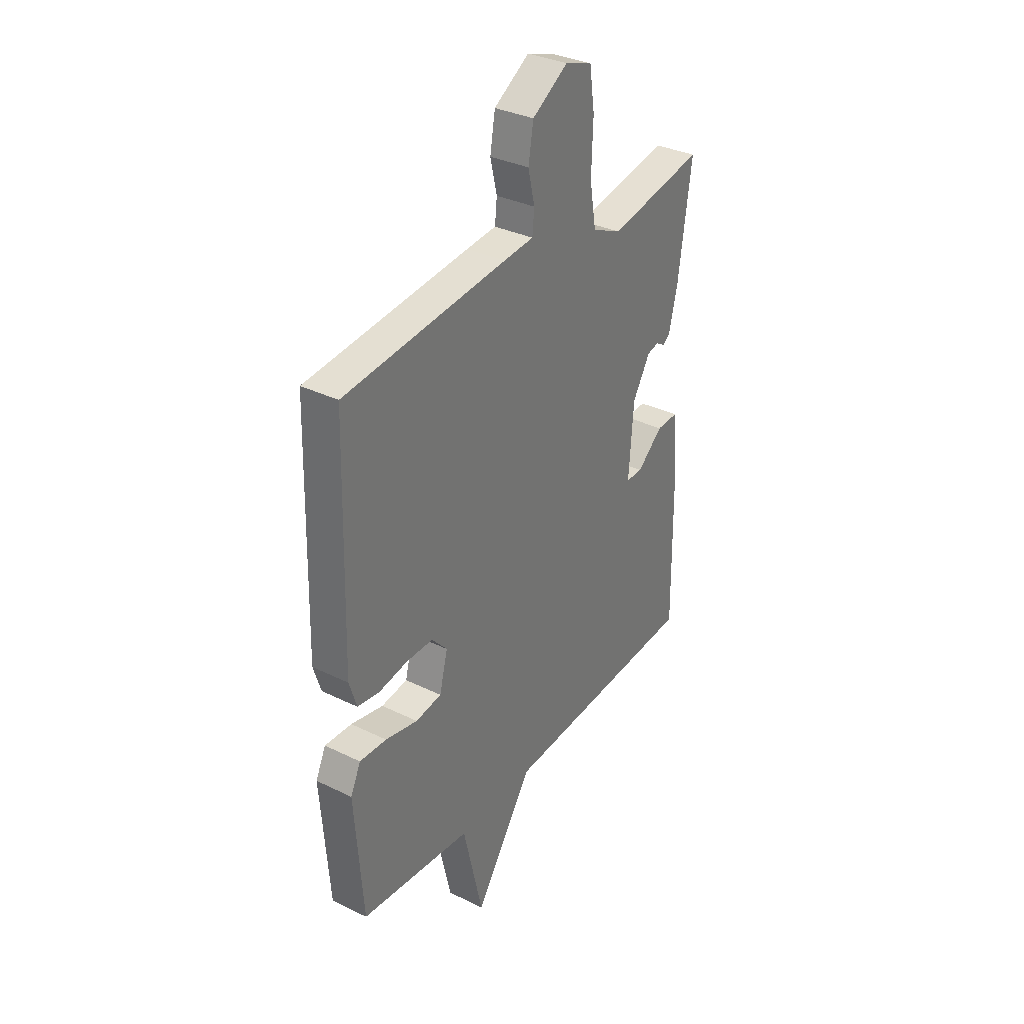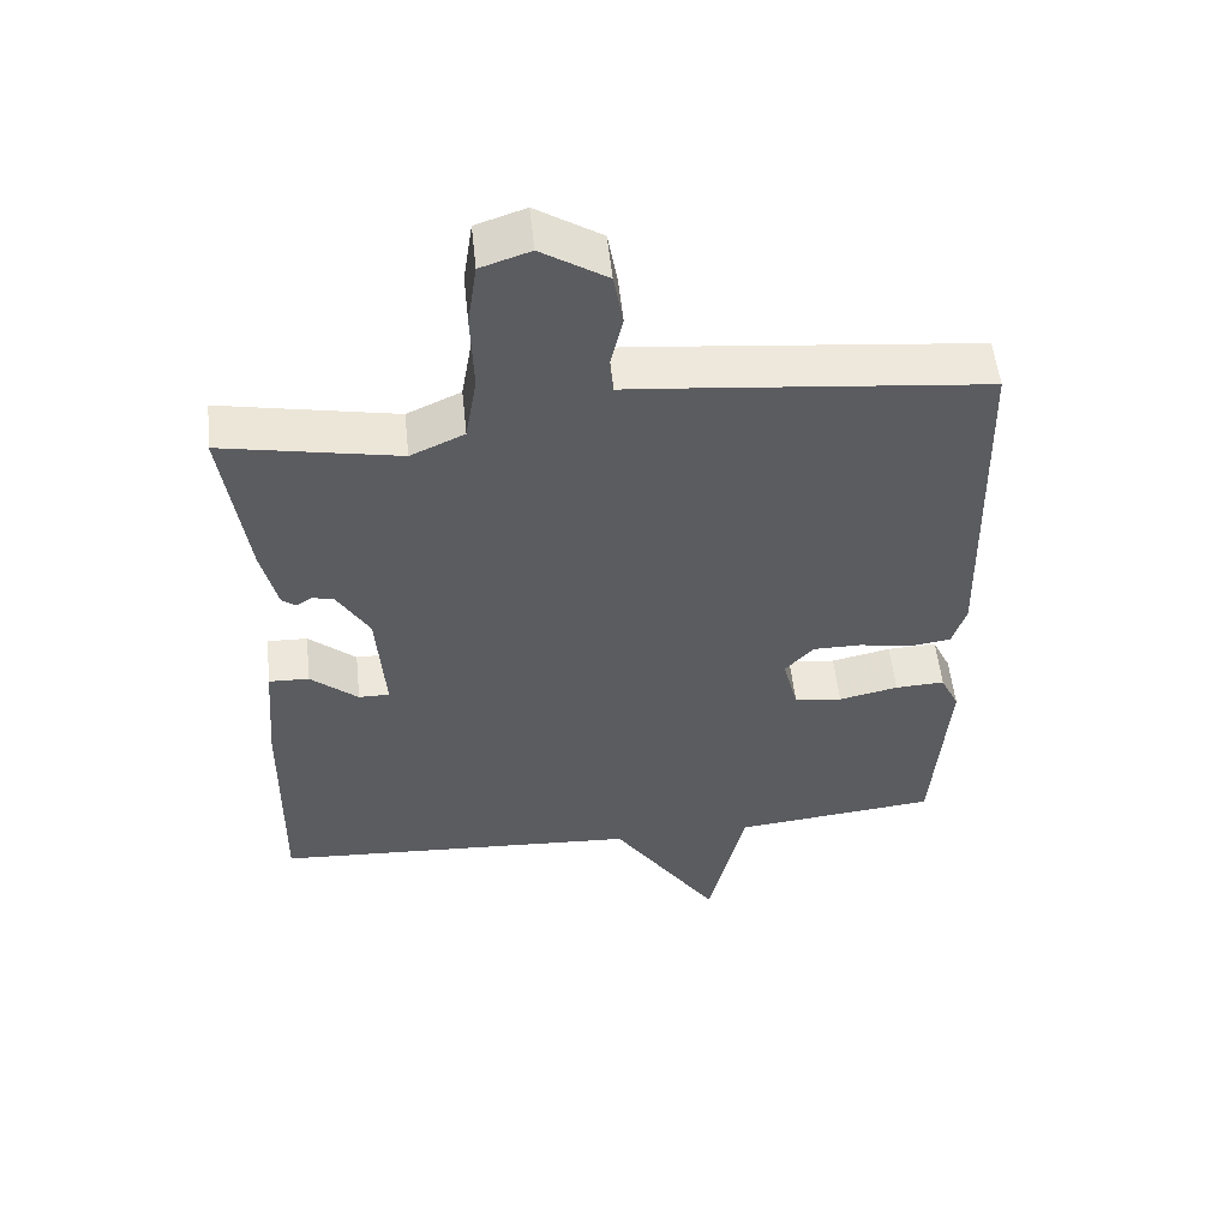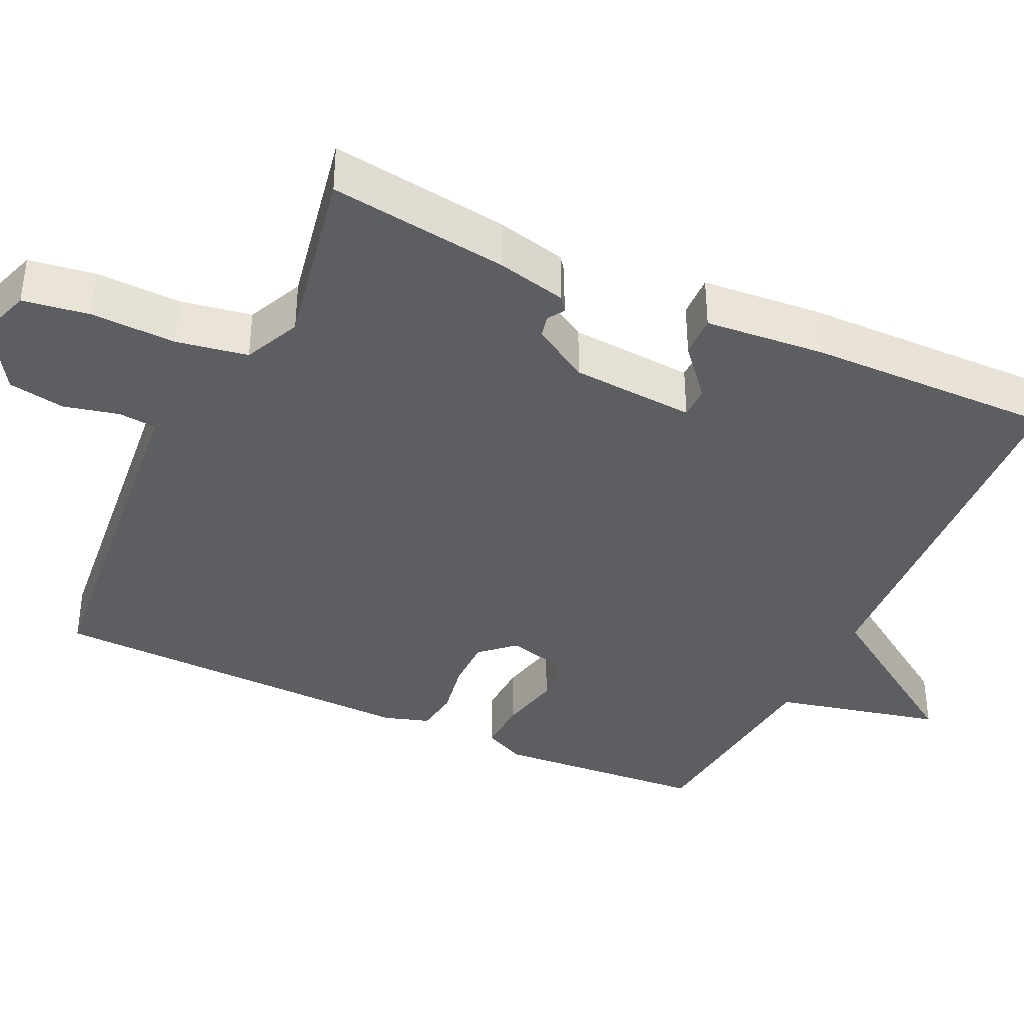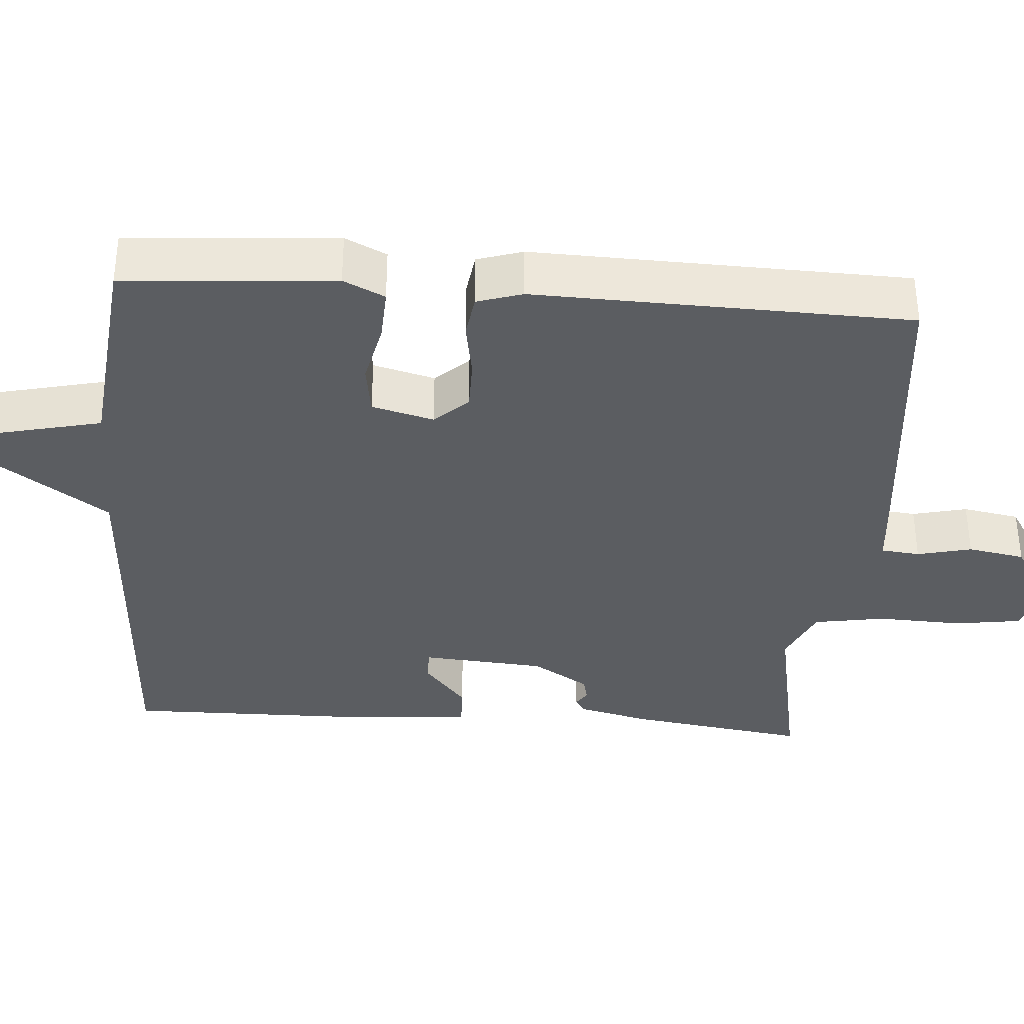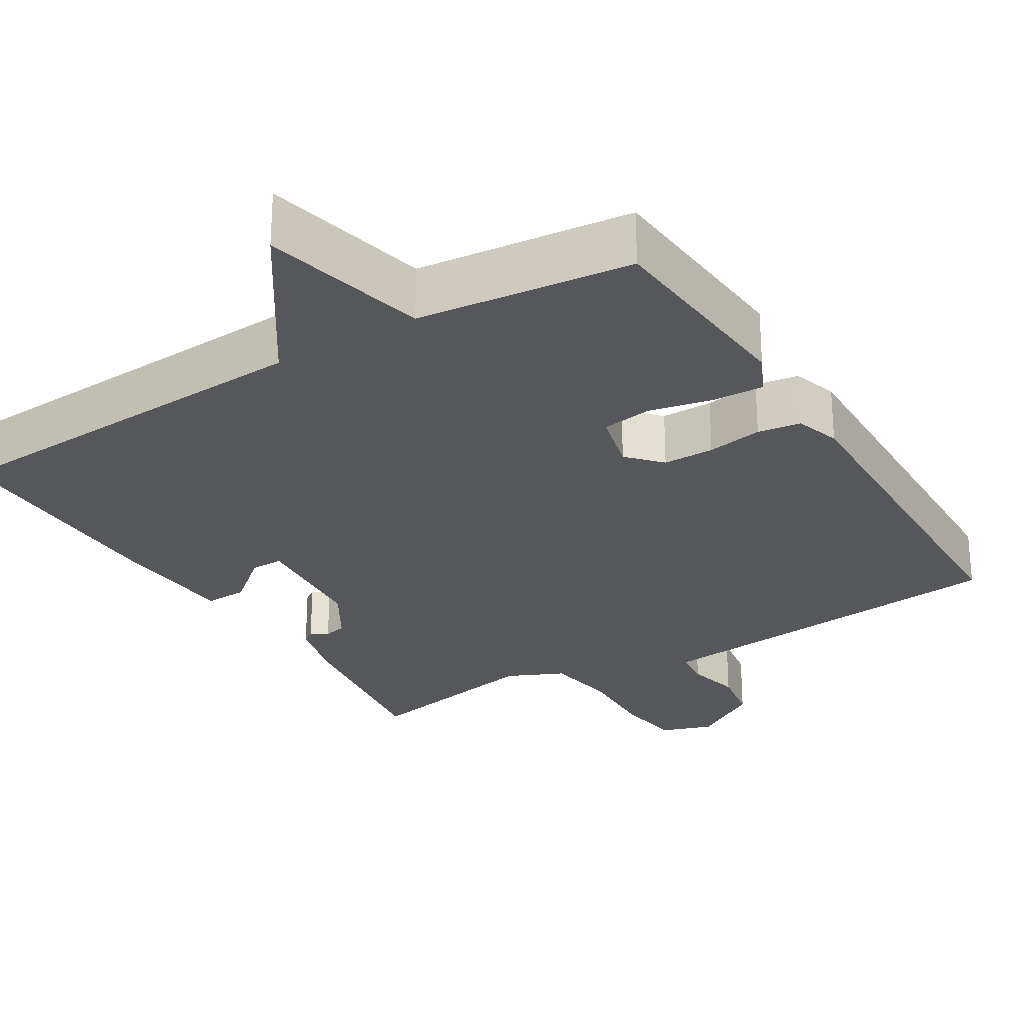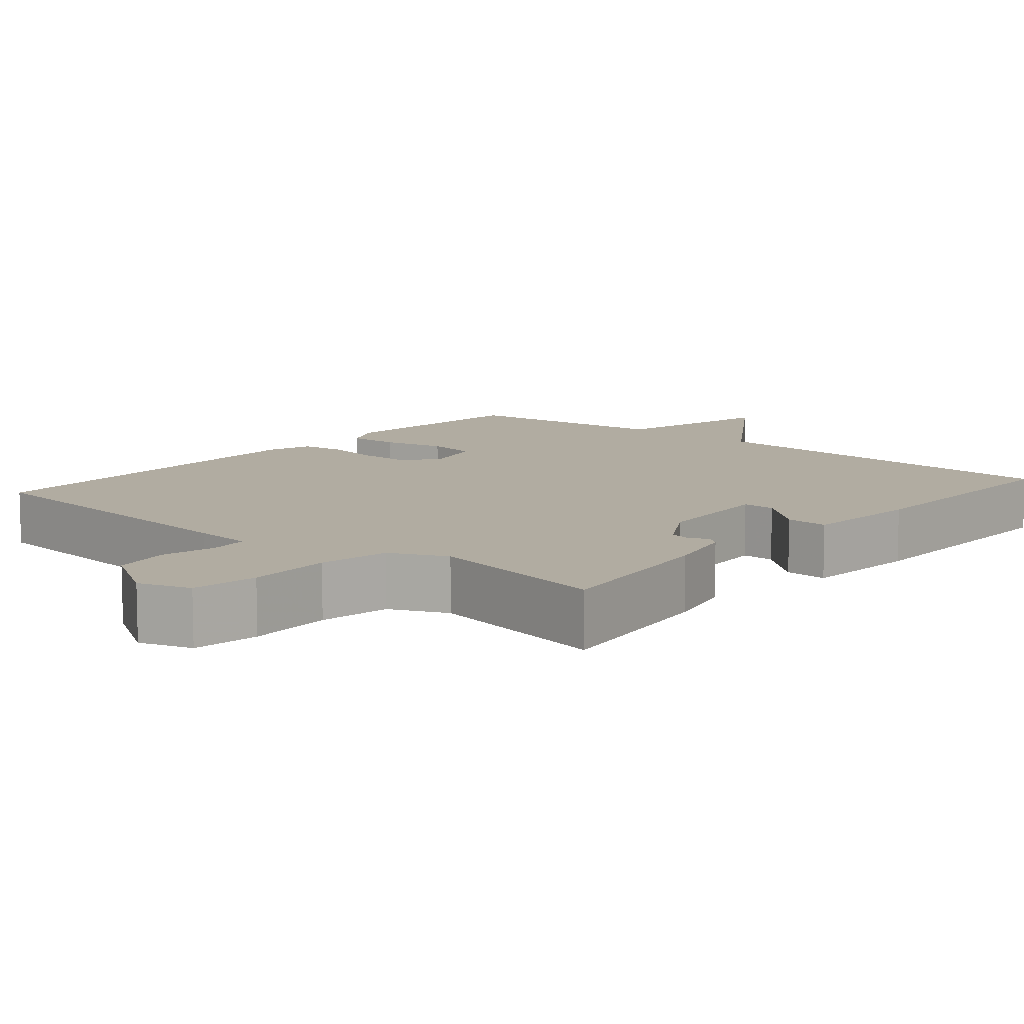
<metadata>
{"format":"obj","ext":"obj","renderer":"f3d","projection":"perspective","resolution":1024,"background":"white","views":[{"elev":33.7,"azim":-56.2,"up":"+Z"},{"elev":54.0,"azim":174.0,"up":"+Z"},{"elev":-38.3,"azim":64.9,"up":"+Y"},{"elev":-36.2,"azim":-94.3,"up":"+Y"},{"elev":-26.7,"azim":-148.6,"up":"+Y"},{"elev":10.2,"azim":40.4,"up":"+Y"}]}
</metadata>
<code>
v -0.5 0.07 0.5
v -0.083 0.07 0.542
v -0.006 0.07 0.549
v -0.001 0.07 0.6
v -0.018 0.07 0.672
v -0.005 0.07 0.747
v 0.086 0.07 0.804
v 0.155 0.07 0.781
v 0.168 0.07 0.693
v 0.164 0.07 0.581
v 0.18 0.07 0.487
v 0.255 0.07 0.453
v 0.5 0.07 0.5
v 0.467 0.07 0.264
v 0.445 0.07 0.172
v 0.426 0.07 0.158
v 0.404 0.07 0.172
v 0.374 0.07 0.165
v 0.329 0.07 0.09
v 0.317 0.07 -0.073
v 0.36 0.07 -0.073
v 0.426 0.07 -0.017
v 0.482 0.07 -0.015
v 0.495 0.07 -0.173
v 0.5 0.07 -0.5
v -0.015 0.07 -0.53
v -0.164 0.07 -0.751
v -0.215 0.07 -0.53
v -0.5 0.07 -0.5
v -0.521 0.07 -0.221
v -0.495 0.07 -0.166
v -0.426 0.07 -0.169
v -0.343 0.07 -0.187
v -0.276 0.07 -0.177
v -0.255 0.07 -0.095
v -0.295 0.07 -0.051
v -0.363 0.07 -0.051
v -0.437 0.07 -0.064
v -0.494 0.07 -0.056
v -0.513 0.07 0.004
v -0.5 0 0.5
v -0.083 0 0.542
v -0.006 0 0.549
v -0.001 0 0.6
v -0.018 0 0.672
v -0.005 0 0.747
v 0.086 0 0.804
v 0.155 0 0.781
v 0.168 0 0.693
v 0.164 0 0.581
v 0.18 0 0.487
v 0.255 0 0.453
v 0.5 0 0.5
v 0.467 0 0.264
v 0.445 0 0.172
v 0.426 0 0.158
v 0.404 0 0.172
v 0.374 0 0.165
v 0.329 0 0.09
v 0.317 0 -0.073
v 0.36 0 -0.073
v 0.426 0 -0.017
v 0.482 0 -0.015
v 0.495 0 -0.173
v 0.5 0 -0.5
v -0.015 0 -0.53
v -0.164 0 -0.751
v -0.215 0 -0.53
v -0.5 0 -0.5
v -0.521 0 -0.221
v -0.495 0 -0.166
v -0.426 0 -0.169
v -0.343 0 -0.187
v -0.276 0 -0.177
v -0.255 0 -0.095
v -0.295 0 -0.051
v -0.363 0 -0.051
v -0.437 0 -0.064
v -0.494 0 -0.056
v -0.513 0 0.004
f 1 2 3
f 40 1 3
f 39 40 3
f 38 39 3
f 37 38 3
f 36 37 3
f 35 36 3
f 34 35 3
f 31 32 33
f 30 31 33
f 29 30 33
f 28 29 33
f 28 33 34
f 28 34 3
f 27 28 3
f 26 27 3
f 24 25 26
f 23 24 26
f 22 23 26
f 21 22 26
f 20 21 26
f 26 3 4
f 20 26 4
f 19 20 4
f 15 16 17
f 14 15 17
f 13 14 17
f 12 13 17
f 11 12 17 18
f 8 9 10
f 7 8 10
f 6 7 10
f 5 6 10
f 4 5 10
f 4 10 11
f 4 11 18 19
f 43 42 41
f 43 41 80
f 43 80 79
f 43 79 78
f 43 78 77
f 43 77 76
f 43 76 75
f 43 75 74
f 73 72 71
f 73 71 70
f 73 70 69
f 73 69 68
f 74 73 68
f 43 74 68
f 43 68 67
f 43 67 66
f 66 65 64
f 66 64 63
f 66 63 62
f 66 62 61
f 66 61 60
f 44 43 66
f 44 66 60
f 44 60 59
f 57 56 55
f 57 55 54
f 57 54 53
f 57 53 52
f 58 57 52 51
f 50 49 48
f 50 48 47
f 50 47 46
f 50 46 45
f 50 45 44
f 51 50 44
f 59 58 51 44
f 1 41 42 2
f 2 42 43 3
f 3 43 44 4
f 4 44 45 5
f 5 45 46 6
f 6 46 47 7
f 7 47 48 8
f 8 48 49 9
f 9 49 50 10
f 10 50 51 11
f 11 51 52 12
f 12 52 53 13
f 13 53 54 14
f 14 54 55 15
f 15 55 56 16
f 16 56 57 17
f 17 57 58 18
f 18 58 59 19
f 19 59 60 20
f 20 60 61 21
f 21 61 62 22
f 22 62 63 23
f 23 63 64 24
f 24 64 65 25
f 25 65 66 26
f 26 66 67 27
f 27 67 68 28
f 28 68 69 29
f 29 69 70 30
f 30 70 71 31
f 31 71 72 32
f 32 72 73 33
f 33 73 74 34
f 34 74 75 35
f 35 75 76 36
f 36 76 77 37
f 37 77 78 38
f 38 78 79 39
f 39 79 80 40
f 40 80 41 1

</code>
